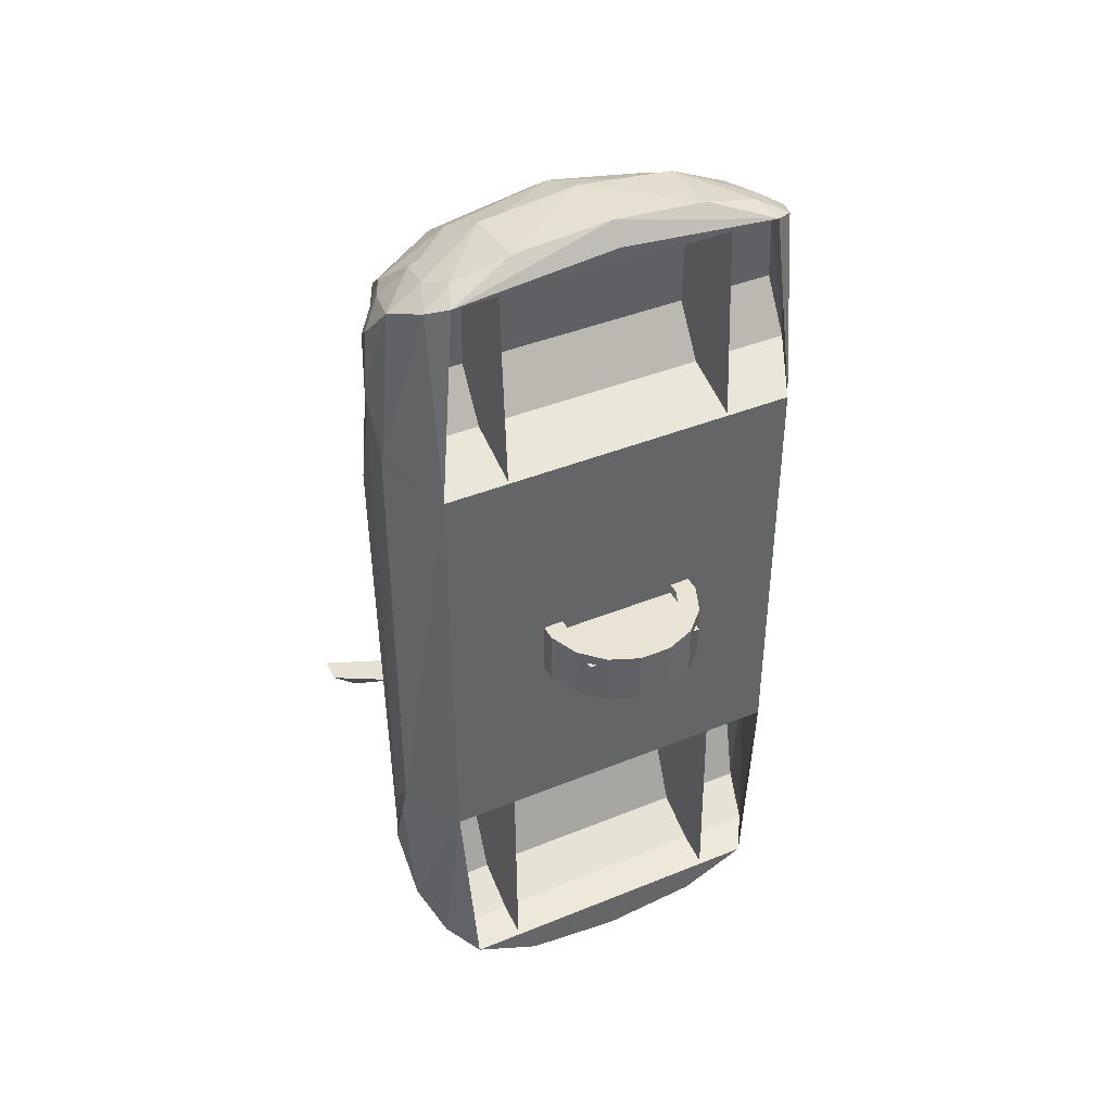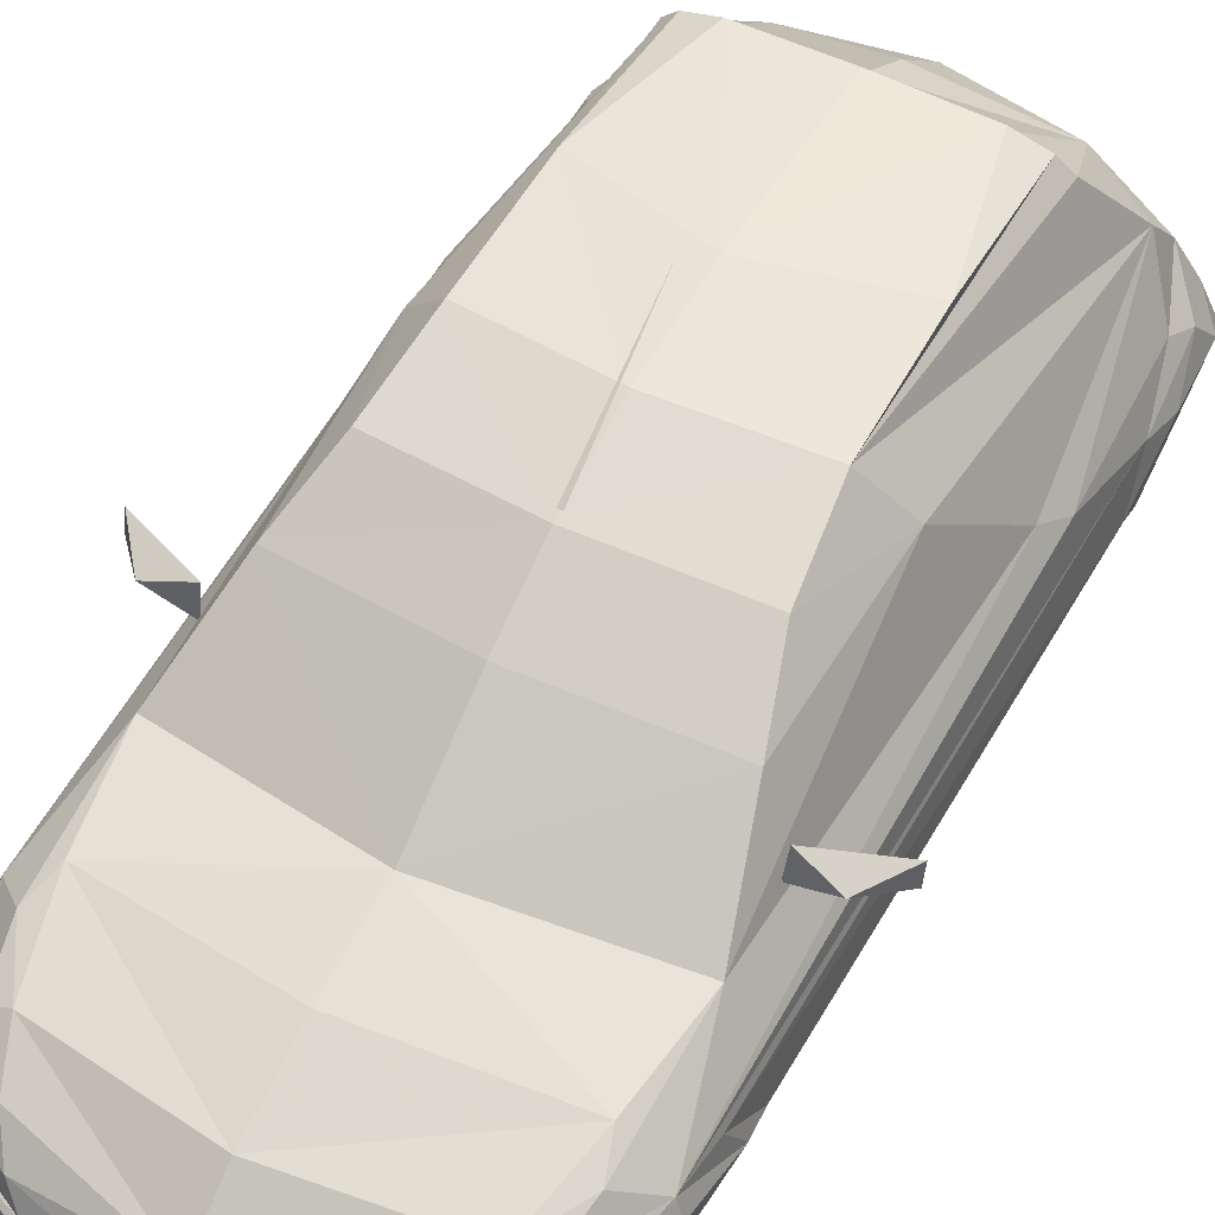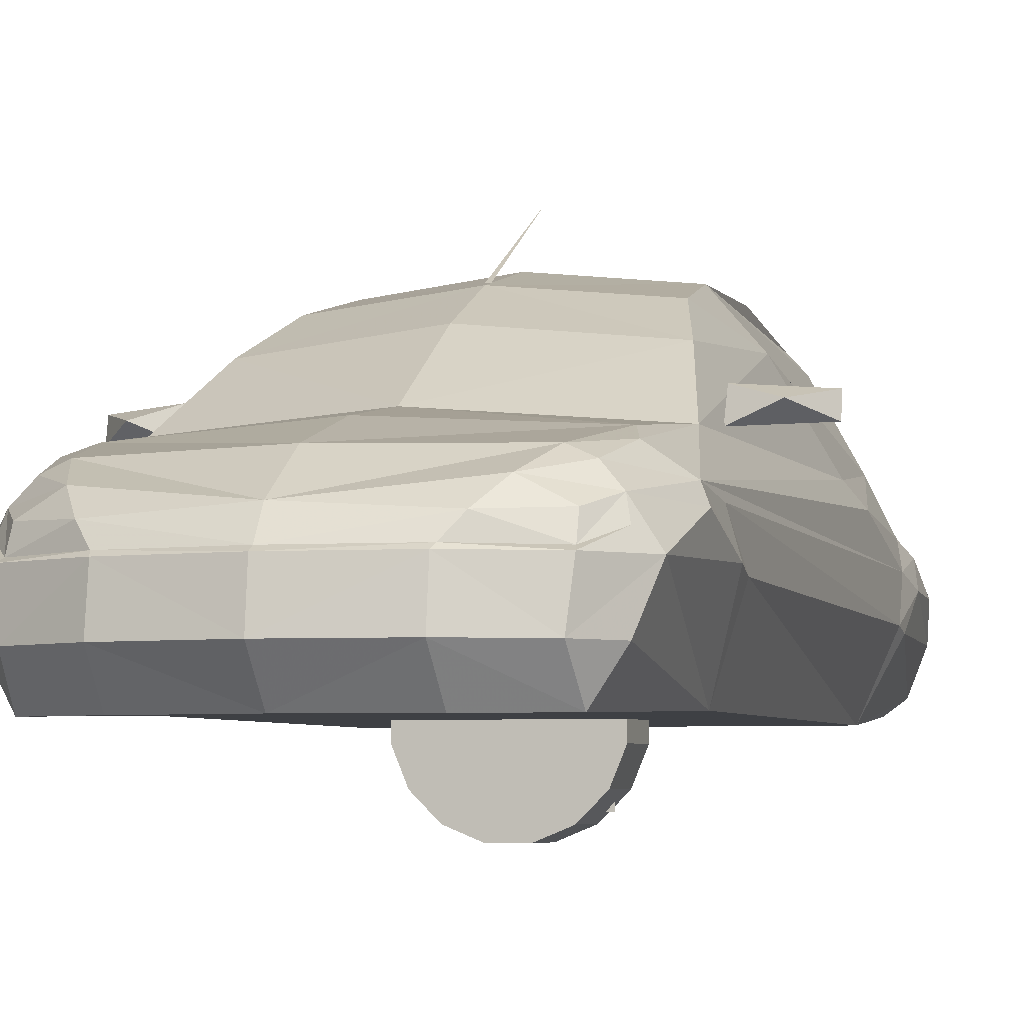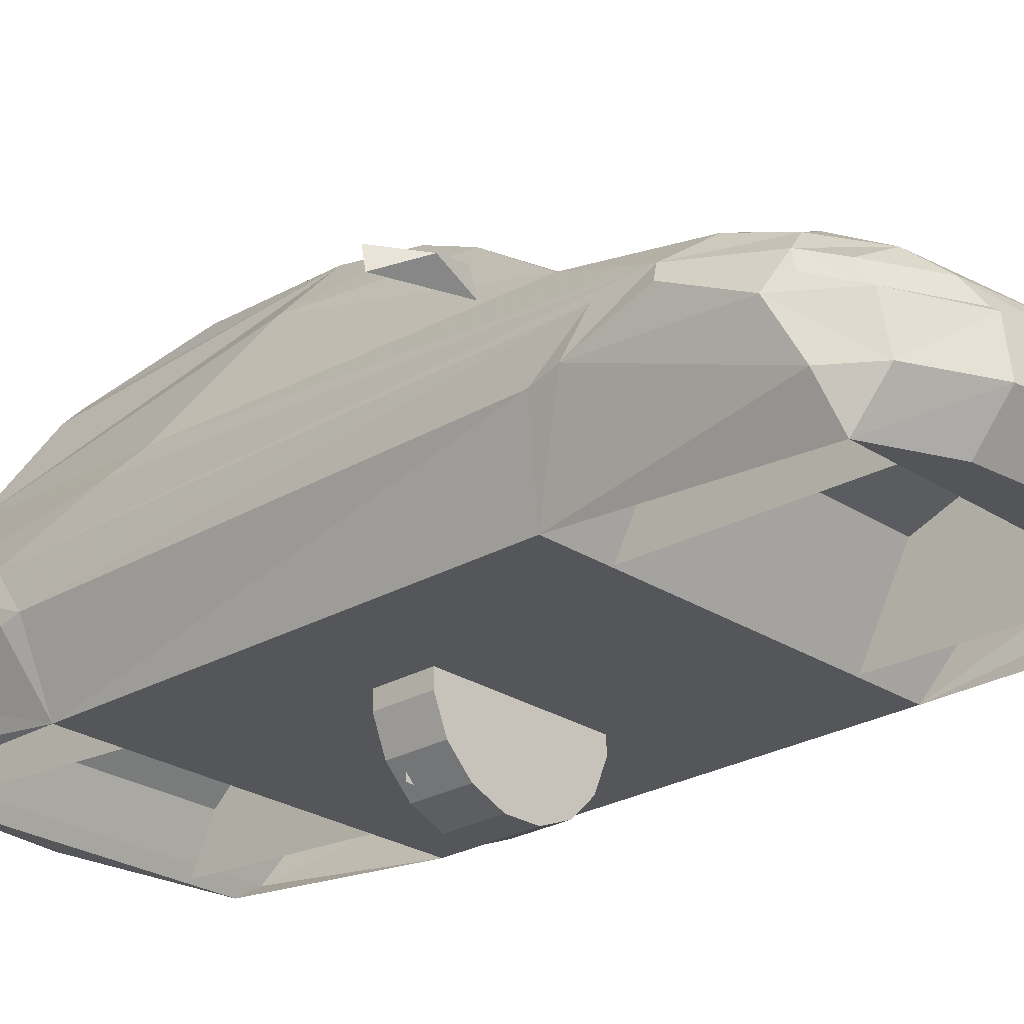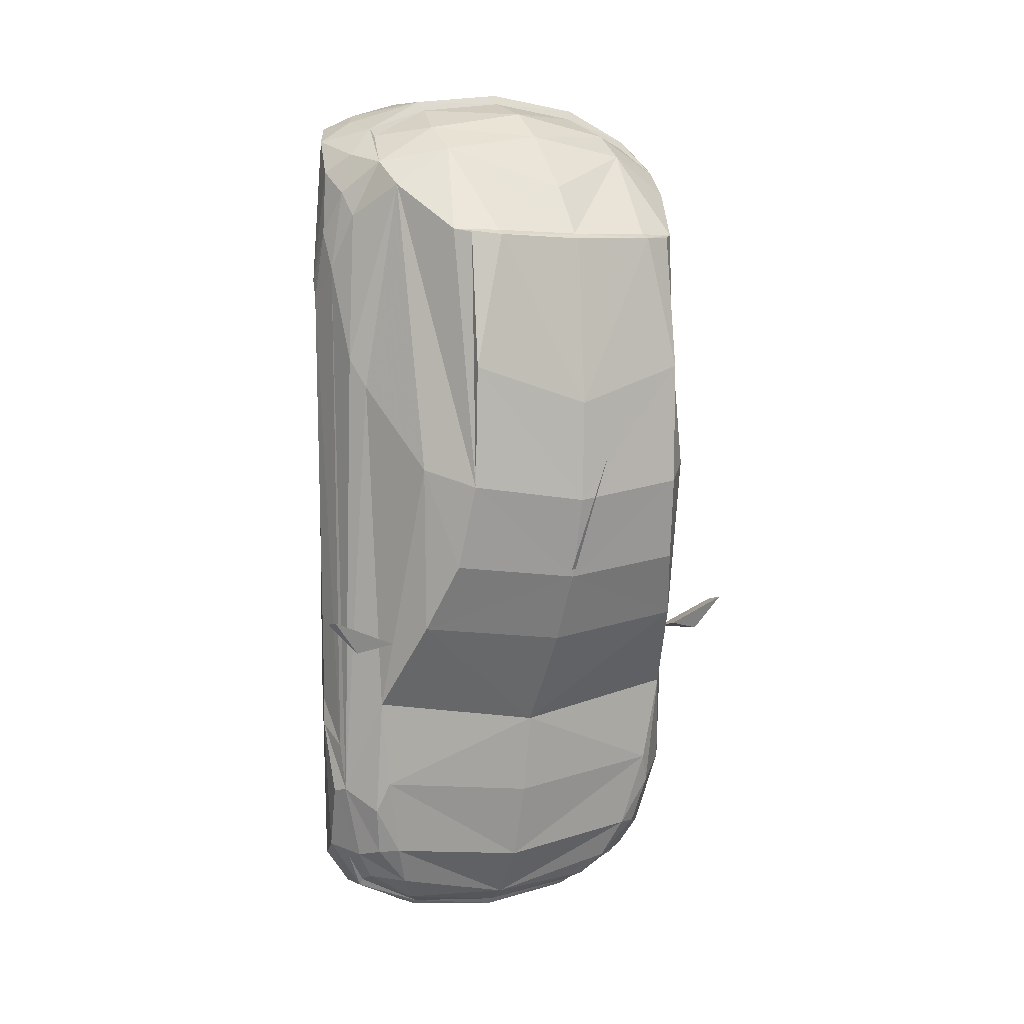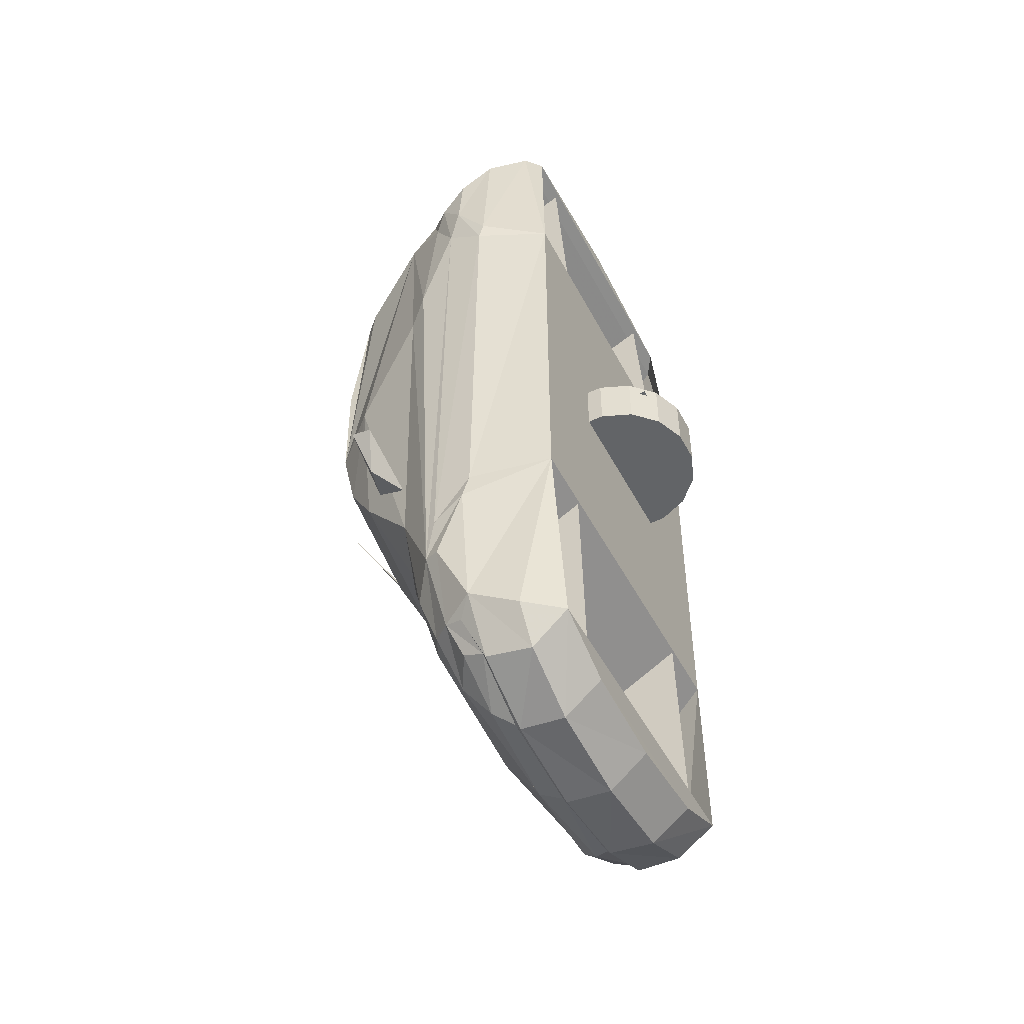
<metadata>
{"format":"obj","ext":"obj","renderer":"f3d","projection":"perspective","resolution":1024,"background":"white","views":[{"elev":41.2,"azim":-26.4,"up":"+Z"},{"elev":53.1,"azim":-151.6,"up":"+Y"},{"elev":-4.8,"azim":-162.9,"up":"+Y"},{"elev":-25.1,"azim":133.3,"up":"+Y"},{"elev":4.8,"azim":152.5,"up":"+Z"},{"elev":-51.1,"azim":-62.7,"up":"+Z"}]}
</metadata>
<code>
v  -59.8 0.733 -103.5
v  -59.8 7.6 220.3
v  -59.8 57.4 -199.4
v  -59.8 52 132.2
v  -59.8 57.4 -131.5
v  -59.8 51.5 197.7
v  -59.8 -1.2 -222.5
v  -59.8 0.733 109.2
v  59.8 0.733 -103.5
v  59.8 -1.2 -222.5
v  59.8 57.4 -199.4
v  59.8 57.4 -131.5
v  59.8 7.6 220.3
v  59.8 0.733 109.2
v  59.8 52 132.2
v  59.8 51.5 197.7
v  0 16.47 -255.4
v  0 40.3 -252.8
v  0 55.27 -241.3
v  0 73.73 -214
v  0 86.17 -172.3
v  0 93.63 -128.7
v  0 144.1 -40.1
v  0 155.1 3.567
v  0 156.7 57.3
v  0 150 147.1
v  0 98.6 207
v  0 78.77 221.6
v  0 48.17 235.6
v  0 12.9 236.7
v  0 5.233 226.3
v  0 -3.333 -239.1
v  -83.7 16.43 -233.3
v  -86.03 40.33 -230.4
v  -93.73 58.17 -206.8
v  -90.2 75.83 -178.3
v  -91.53 86.73 -114.1
v  -67.7 137.8 -32.37
v  -62.97 149.2 12.13
v  -62.4 150.6 77.1
v  -61.5 142.1 149.4
v  -85.37 97.47 177.2
v  -88.57 80.37 190.8
v  -78.77 19 222.5
v  -94.1 12.27 214.6
v  -108.4 49.63 186.2
v  -110.3 50.83 151.8
v  -109.8 33.63 125.8
v  -93.67 -0.167 114.8
v  -92.8 -0.1 -107.8
v  -108.9 42.83 -131
v  -108.3 56.57 -167.7
v  -104.3 40.67 -203.1
v  -85.27 -3.167 -217.8
v  -49.77 40.33 -246.6
v  -49.77 16.43 -249.7
v  -57.97 51.67 -238.3
v  -75 72.63 -203.7
v  -84.7 81.7 -161.8
v  -54.27 98.07 198.1
v  -55.03 78.1 211.6
v  -50.23 49.2 229.1
v  -49.9 14.97 231.3
v  -83.83 5.4 218.1
v  -50.43 -3.333 -233.9
v  -108 56.97 132.1
v  -106.1 60.2 -141
v  -104.8 64.6 -165.8
v  -107.5 39.7 -116.8
v  -109.7 36.2 116.1
v  -100.7 71.13 161
v  -99.47 85.4 65.3
v  -82.53 125.5 20.83
v  -68.57 134.3 151.4
v  0 127 176.7
v  -105.2 75.83 81.07
v  -96.07 48.53 -210.1
v  -84.67 52.97 -222.1
v  -97.17 16.43 -214.3
v  -85.27 67.87 -204.3
v  -83.1 55.13 211.6
v  -104.7 64.8 174.1
v  -97.47 60.97 195.8
v  0 145.4 150
v  -86.43 32.9 216.9
v  -104 32.73 205.1
v  0 50.93 230.4
v  -47.77 51.77 224.1
v  0 42.33 -249.5
v  -50.8 42.33 -243.9
v  -85.1 42.13 -226.6
v  -81.2 56.93 207.5
v  -46.07 147.3 148.4
v  -45.33 142.7 150.9
v  -78.43 118.9 -67.83
v  0 126.3 -77.07
v  -66.73 62.63 -225.1
v  75 72.63 -203.7
v  84.7 81.7 -161.8
v  90.2 75.83 -178.3
v  85.27 67.87 -204.3
v  66.73 62.63 -225.1
v  104.8 64.6 -165.8
v  93.73 58.17 -206.8
v  84.67 52.97 -222.1
v  88.57 80.37 190.8
v  104.7 64.8 174.1
v  100.7 71.13 161
v  97.47 60.97 195.8
v  108.4 49.63 186.2
v  108 56.97 132.1
v  110.3 50.83 151.8
v  83.1 55.13 211.6
v  86.43 32.9 216.9
v  104 32.73 205.1
v  54.27 98.07 198.1
v  68.57 134.3 151.4
v  45.33 142.7 150.9
v  57.97 51.67 -238.3
v  85.1 42.13 -226.6
v  50.8 42.33 -243.9
v  78.77 19 222.5
v  49.9 14.97 231.3
v  83.83 5.4 218.1
v  94.1 12.27 214.6
v  85.37 97.47 177.2
v  108.3 56.57 -167.7
v  104.3 40.67 -203.1
v  82.53 125.5 20.83
v  99.47 85.4 65.3
v  50.23 49.2 229.1
v  46.07 147.3 148.4
v  61.5 142.1 149.4
v  91.53 86.73 -114.1
v  78.43 118.9 -67.83
v  67.7 137.8 -32.37
v  62.97 149.2 12.13
v  62.4 150.6 77.1
v  105.2 75.83 81.07
v  96.07 48.53 -210.1
v  86.03 40.33 -230.4
v  106.1 60.2 -141
v  107.5 39.7 -116.8
v  108.9 42.83 -131
v  109.7 36.2 116.1
v  93.67 -0.167 114.8
v  92.8 -0.1 -107.8
v  55.03 78.1 211.6
v  47.77 51.77 224.1
v  81.2 56.93 207.5
v  83.7 16.43 -233.3
v  97.17 16.43 -214.3
v  85.27 -3.167 -217.8
v  109.8 33.63 125.8
v  49.77 40.33 -246.6
v  49.77 16.43 -249.7
v  50.43 -3.333 -233.9
v  -111.1 97.77 -81.97
v  -125.7 91.47 -65.63
v  -91.93 103.5 -77.23
v  -125.7 102.2 -63.67
v  -91.27 89.47 -80.53
v  125.7 102.2 -63.67
v  111.1 97.77 -81.97
v  91.93 103.5 -77.23
v  91.27 89.47 -80.53
v  125.7 91.47 -65.63
v  -1 145.5 -35.93
v  0 182.8 29.6
v  1.267 145.5 -35.93
v  0 146.6 -31.97
g CAR_00
f 157 65 32
f 31 64 124
f 171 170 169
f 169 170 168
f 171 169 168
f 147 146 49 50
f 51 144 147 50
f 52 127 144 51
f 128 127 52 53
f 53 79 152 128
f 79 54 153 152
f 157 153 54 65
f 49 146 154 48
f 154 112 47 48
f 112 110 46 47
f 110 115 86 46
f 115 125 45 86
f 125 124 64 45
f 2 6 4 8
f 1 5 3 7
f 13 14 15 16
f 9 10 11 12
f 148 150 106
f 149 150 148
f 92 61 43
f 92 88 61
f 78 97 57
f 102 105 119
f 80 58 97
f 98 101 102
f 92 61 43
f 92 88 61
f 148 150 106
f 149 150 148
f 57 97 19
f 70 49 48
f 54 79 33
f 86 83 46
f 66 71 76
f 92 43 81
f 40 41 93
f 51 50 69
f 82 47 46
f 43 61 60
f 72 76 42
f 51 69 67
f 77 91 34
f 43 60 42
f 85 62 81
f 72 42 73
f 74 42 60
f 86 85 81
f 71 82 43
f 102 119 19
f 146 145 154
f 152 153 151
f 109 115 110
f 108 111 139
f 106 150 113
f 133 138 132
f 147 144 143
f 112 107 110
f 148 106 116
f 139 130 126
f 143 144 142
f 120 140 141
f 116 106 126
f 131 114 113
f 126 130 129
f 126 117 116
f 114 115 113
f 107 108 106
f 50 79 54
f 52 53 51
f 152 147 153
f 127 144 128
f 49 64 45
f 146 125 124
f 158 159 161
f 162 159 158
f 162 158 160
f 160 158 161
f 167 164 163
f 167 166 164
f 164 166 165
f 164 165 163
f 91 77 35 78
f 91 78 57 90
f 97 78 35 80
f 120 105 104 140
f 120 121 119 105
f 102 101 104 105
f 56 65 54 33
f 32 65 56 17
f 30 63 64 31
f 29 62 63 30
f 81 62 88 92
f 28 61 88 87
f 27 60 61 28
f 25 40 93 26
f 24 39 40 25
f 23 38 39 24
f 59 37 22 21
f 20 58 59 21
f 34 91 90 55
f 18 55 90 89
f 33 34 55 56
f 17 56 55 18
f 47 66 70 48
f 53 35 77 34
f 53 34 33 79
f 23 96 95 38
f 37 59 36 68
f 87 88 62 29
f 89 90 57 19
f 62 85 44 63
f 81 43 83 86
f 51 67 68 52
f 49 70 69 50
f 70 66 67 69
f 66 76 68 67
f 68 76 72 37
f 60 27 75 84
f 22 37 95 96
f 42 76 71 43
f 39 74 41 40
f 42 74 39 73
f 73 39 38 95
f 37 72 73 95
f 74 94 93 41
f 93 94 84 26
f 45 44 85 86
f 35 53 52 68
f 44 45 64 63
f 19 97 58 20
f 60 84 94 74
f 66 47 82 71
f 82 46 83 43
f 68 36 80 35
f 58 80 36 59
f 156 151 153 157
f 32 17 156 157
f 30 31 124 123
f 29 30 123 131
f 113 150 149 131
f 28 87 149 148
f 27 28 148 116
f 25 26 132 138
f 24 25 138 137
f 23 24 137 136
f 99 21 22 134
f 20 21 99 98
f 141 155 121 120
f 18 89 121 155
f 151 156 155 141
f 17 18 155 156
f 112 154 145 111
f 128 141 140 104
f 128 152 151 141
f 23 136 135 96
f 134 103 100 99
f 87 29 131 149
f 89 19 119 121
f 131 123 122 114
f 113 115 109 106
f 144 127 103 142
f 146 147 143 145
f 145 143 142 111
f 111 142 103 139
f 103 134 130 139
f 116 84 75 27
f 22 96 135 134
f 126 106 108 139
f 137 138 133 117
f 126 129 137 117
f 129 135 136 137
f 134 135 129 130
f 117 133 132 118
f 132 26 84 118
f 125 115 114 122
f 104 103 127 128
f 122 123 124 125
f 19 20 98 102
f 116 117 118 84
f 111 108 107 112
f 107 106 109 110
f 103 104 101 100
f 98 99 100 101
f 50 51 53 79
f 45 86 48 49
f 86 46 47 48
f 152 128 144 147
f 146 154 115 125
f 154 112 110 115
f 159 162 160 161
f 167 163 165 166
v  41.73 8.267 13.97
v  31.3 6.2 13.97
v  41.7 -8.3 13.97
v  31.27 -6.233 13.97
v  35.37 -23.67 13.97
v  26.5 -17.73 13.97
v  23.63 -35.4 13.97
v  17.7 -26.53 13.97
v  8.267 -41.73 13.97
v  6.2 -31.3 13.97
v  -8.3 -41.73 13.97
v  -6.233 -31.3 13.97
v  -23.67 -35.4 13.97
v  -17.73 -26.53 13.97
v  -35.4 -23.67 13.97
v  -26.53 -17.73 13.97
v  -41.73 -8.3 13.97
v  -31.3 -6.233 13.97
v  -41.73 8.267 13.97
v  -31.3 6.2 13.97
v  -35.4 23.63 13.97
v  -26.53 17.7 13.97
v  -23.67 35.37 13.97
v  -17.73 26.5 13.97
v  -8.3 41.73 13.97
v  -6.233 31.3 13.97
v  8.267 41.73 13.97
v  6.2 31.3 13.97
v  23.63 35.37 13.97
v  17.7 26.5 13.97
v  35.37 23.63 13.97
v  26.5 17.7 13.97
v  41.73 8.267 13.97
v  31.3 6.2 13.97
v  41.73 8.267 13.97
v  41.73 8.267 -14
v  35.37 23.63 13.97
v  35.37 23.63 -14
v  23.63 35.37 13.97
v  23.63 35.37 -14
v  8.267 41.73 13.97
v  8.267 41.73 -14
v  -8.3 41.73 13.97
v  -8.3 41.73 -14
v  -23.67 35.37 13.97
v  -23.67 35.37 -14
v  -35.4 23.63 13.97
v  -35.4 23.63 -14
v  -41.73 8.267 13.97
v  -41.73 8.267 -14
v  -41.73 -8.3 13.97
v  -41.73 -8.3 -14
v  -35.4 -23.67 13.97
v  -35.4 -23.67 -14
v  -23.67 -35.4 13.97
v  -23.67 -35.4 -14
v  -8.3 -41.73 13.97
v  -8.3 -41.73 -14
v  8.267 -41.73 13.97
v  8.267 -41.73 -14
v  23.63 -35.4 13.97
v  23.63 -35.4 -14
v  35.37 -23.67 13.97
v  35.37 -23.67 -14
v  41.7 -8.3 13.97
v  41.7 -8.3 -14
v  41.73 8.267 13.97
v  41.73 8.267 -14
v  41.73 8.267 -14
v  41.7 -8.3 -14
v  35.37 23.63 -14
v  35.37 -23.67 -14
v  23.63 35.37 -14
v  23.63 -35.4 -14
v  8.267 41.73 -14
v  8.267 -41.73 -14
v  -8.3 41.73 -14
v  -8.3 -41.73 -14
v  -23.67 35.37 -14
v  -23.67 -35.4 -14
v  -35.4 23.63 -14
v  -35.4 -23.67 -14
v  -41.73 8.267 -14
v  -41.73 -8.3 -14
v  -31.3 31.3 8.533
v  31.3 31.3 8.533
v  31.3 -31.3 8.533
v  -31.3 -31.3 8.533
g WHEEL_00
f 172 173 175 174
f 174 175 177 176
f 176 177 179 178
f 178 179 181 180
f 180 181 183 182
f 182 183 185 184
f 184 185 187 186
f 186 187 189 188
f 188 189 191 190
f 190 191 193 192
f 192 193 195 194
f 194 195 197 196
f 196 197 199 198
f 198 199 201 200
f 200 201 203 202
f 202 203 205 204
f 206 207 209 208
f 208 209 211 210
f 210 211 213 212
f 212 213 215 214
f 214 215 217 216
f 216 217 219 218
f 218 219 221 220
f 220 221 223 222
f 222 223 225 224
f 224 225 227 226
f 226 227 229 228
f 228 229 231 230
f 230 231 233 232
f 232 233 235 234
f 234 235 237 236
f 236 237 239 238
f 240 241 243 242
f 242 243 245 244
f 244 245 247 246
f 246 247 249 248
f 248 249 251 250
f 250 251 253 252
f 252 253 255 254
f 257 256 259 258

</code>
